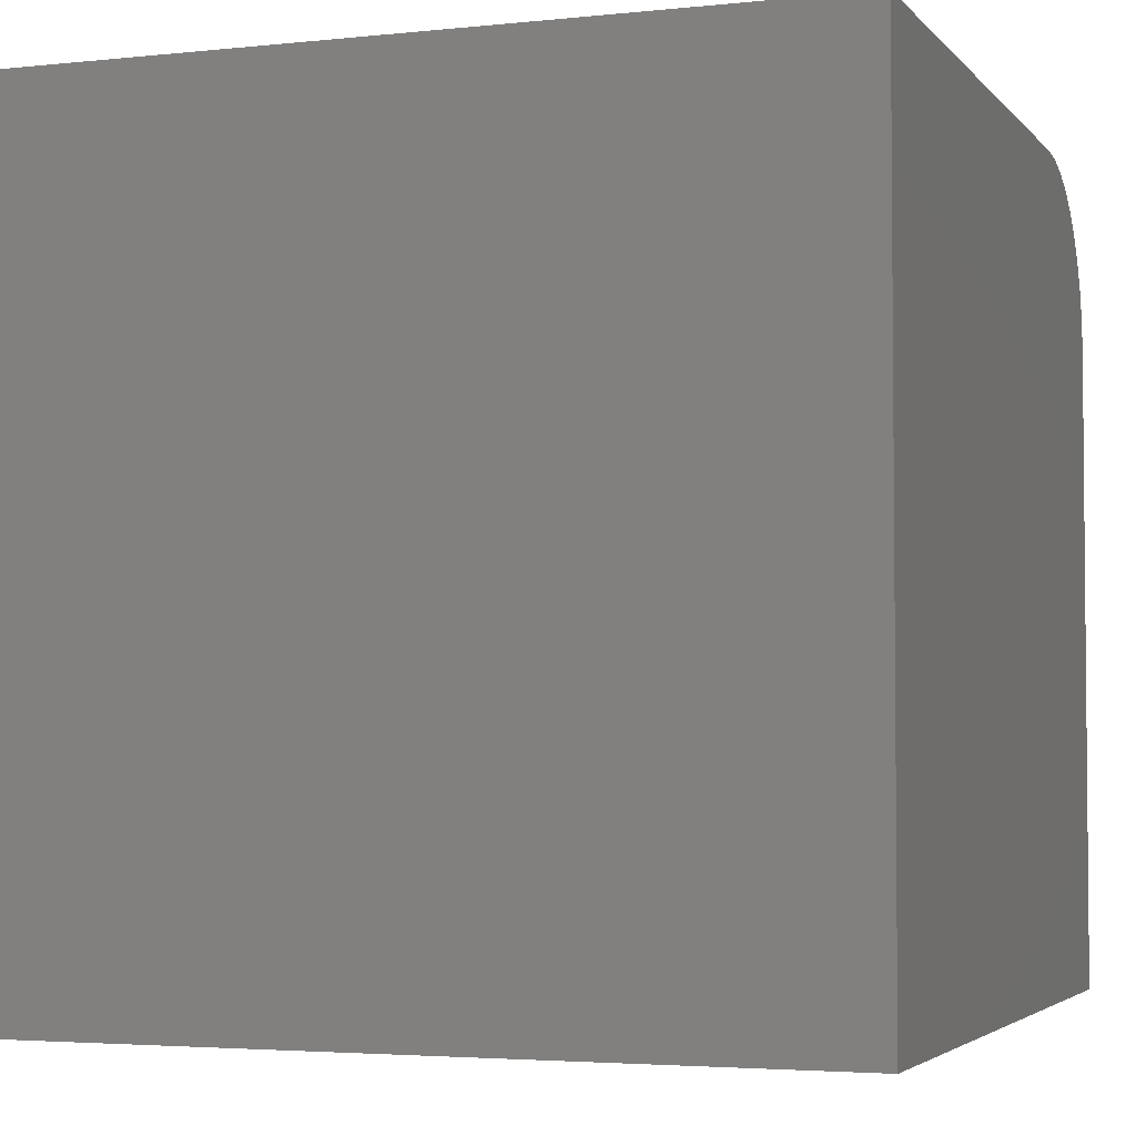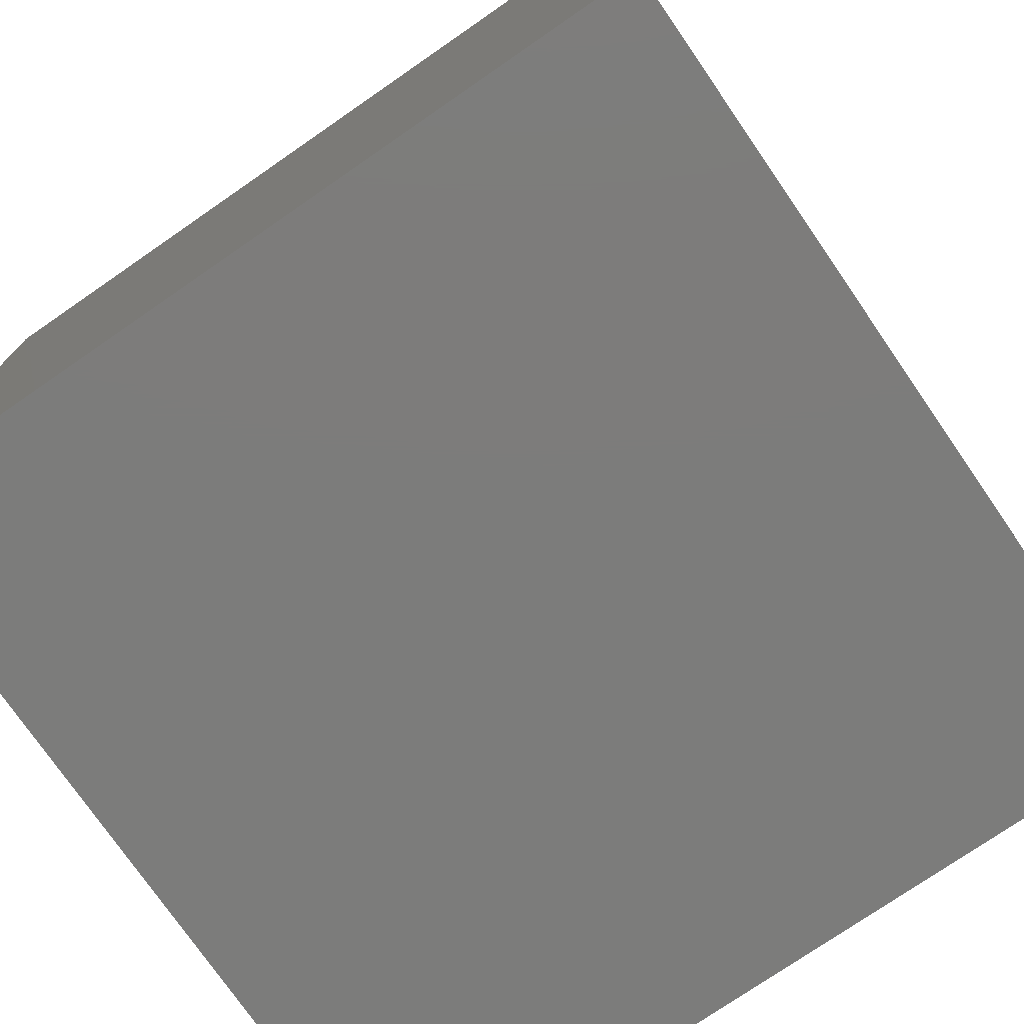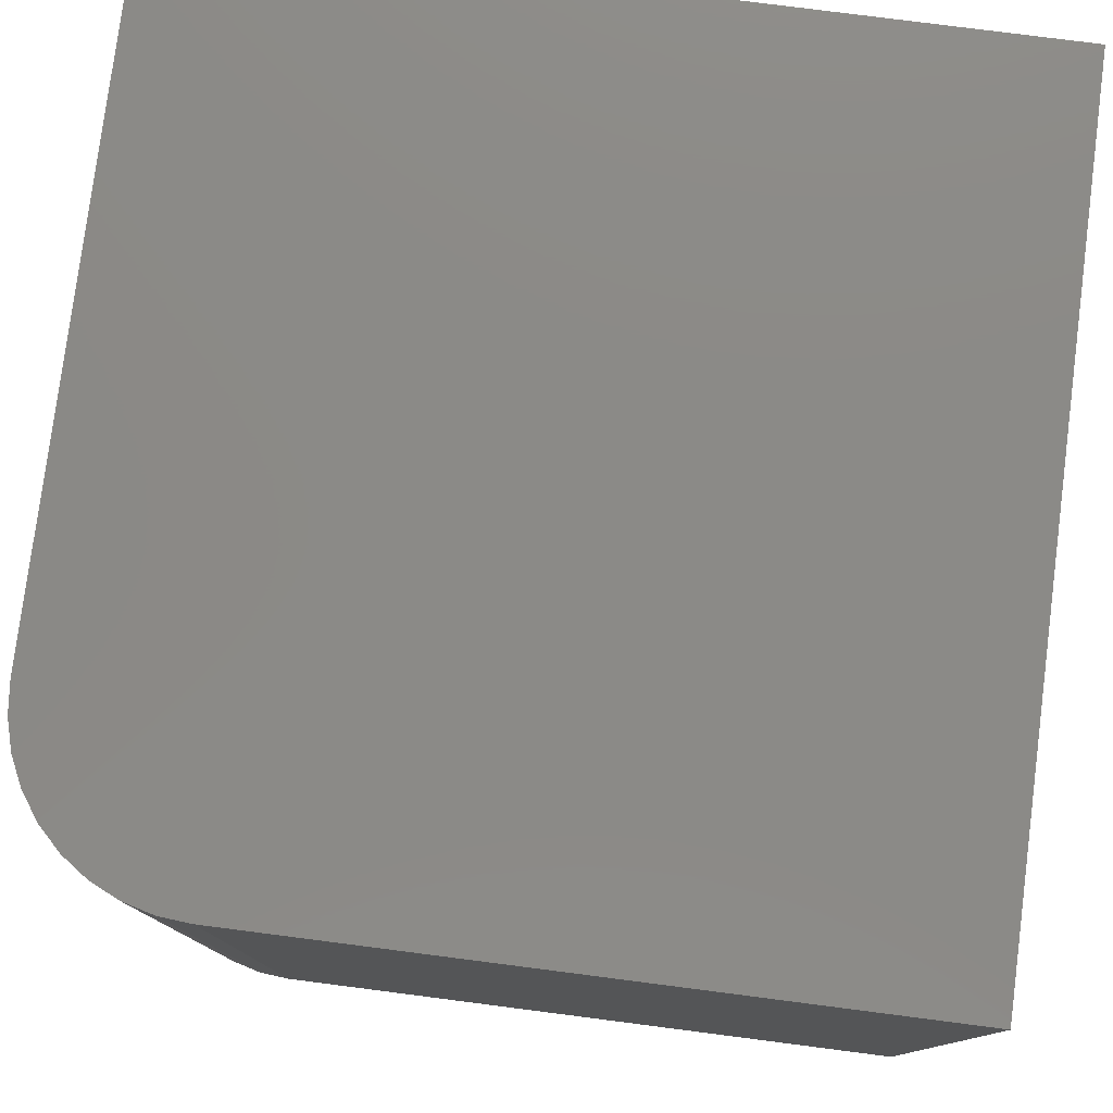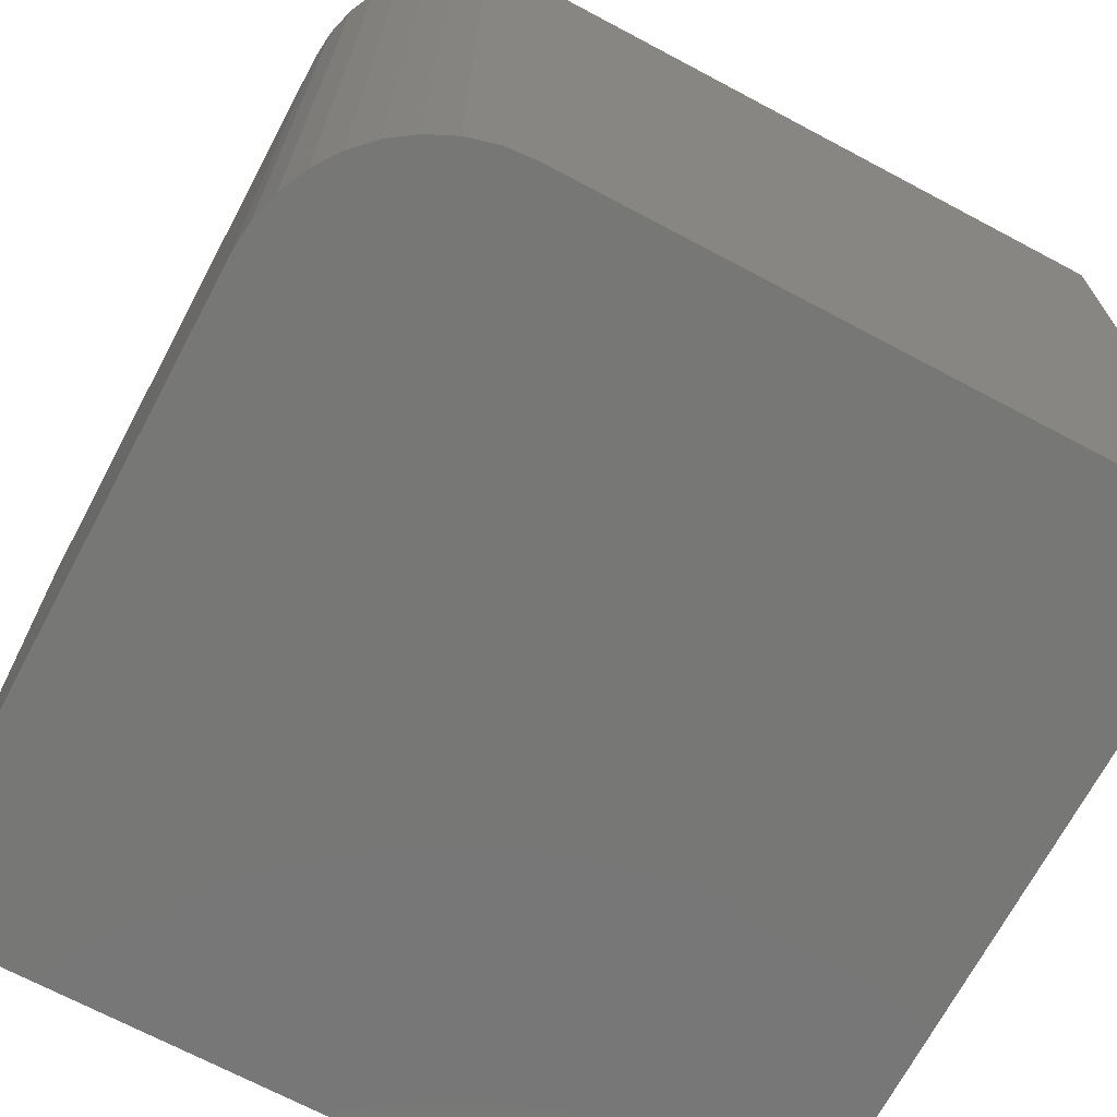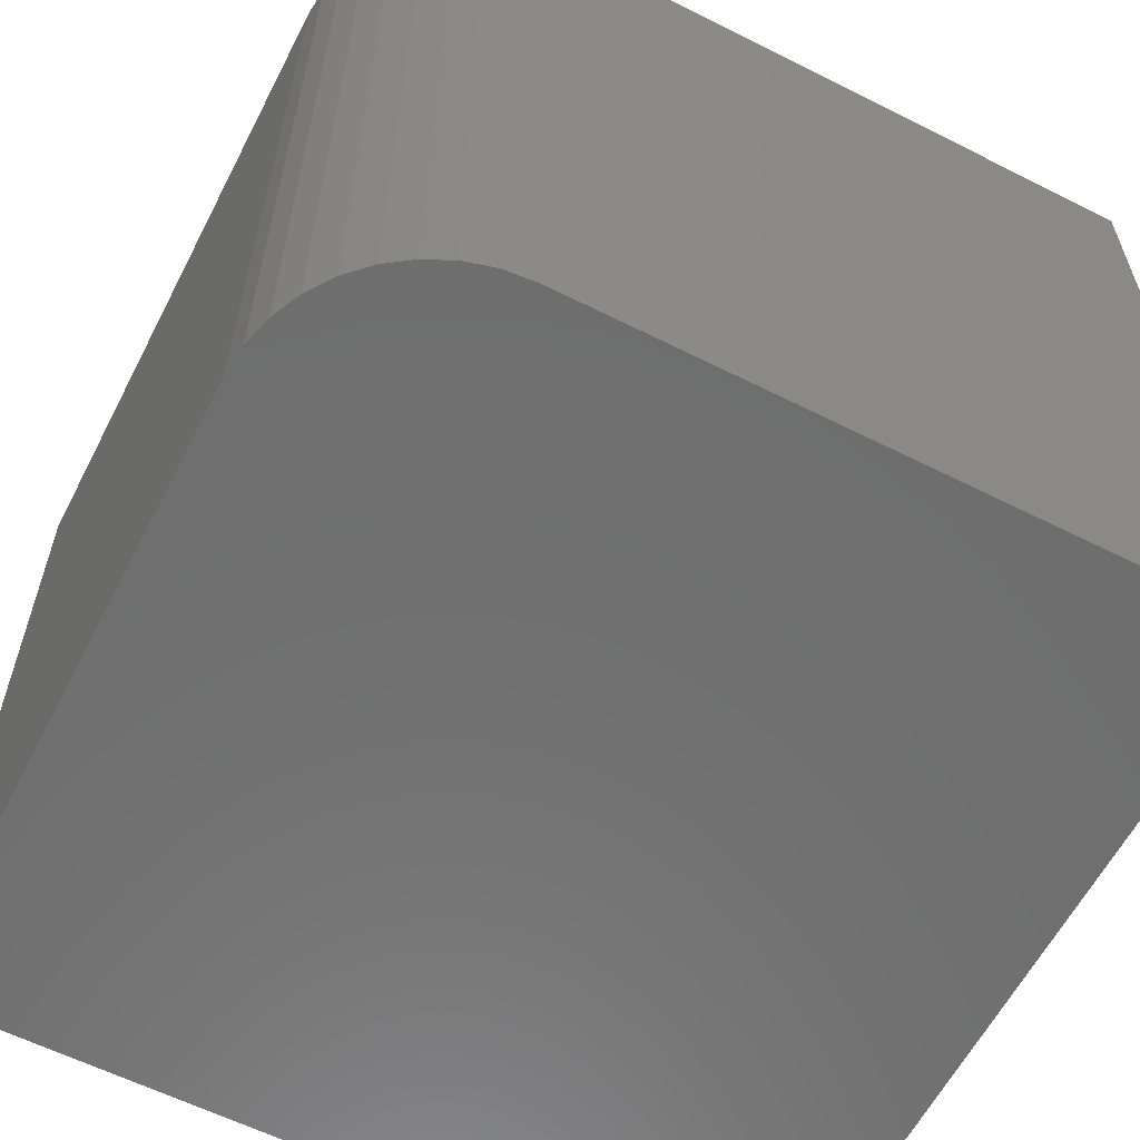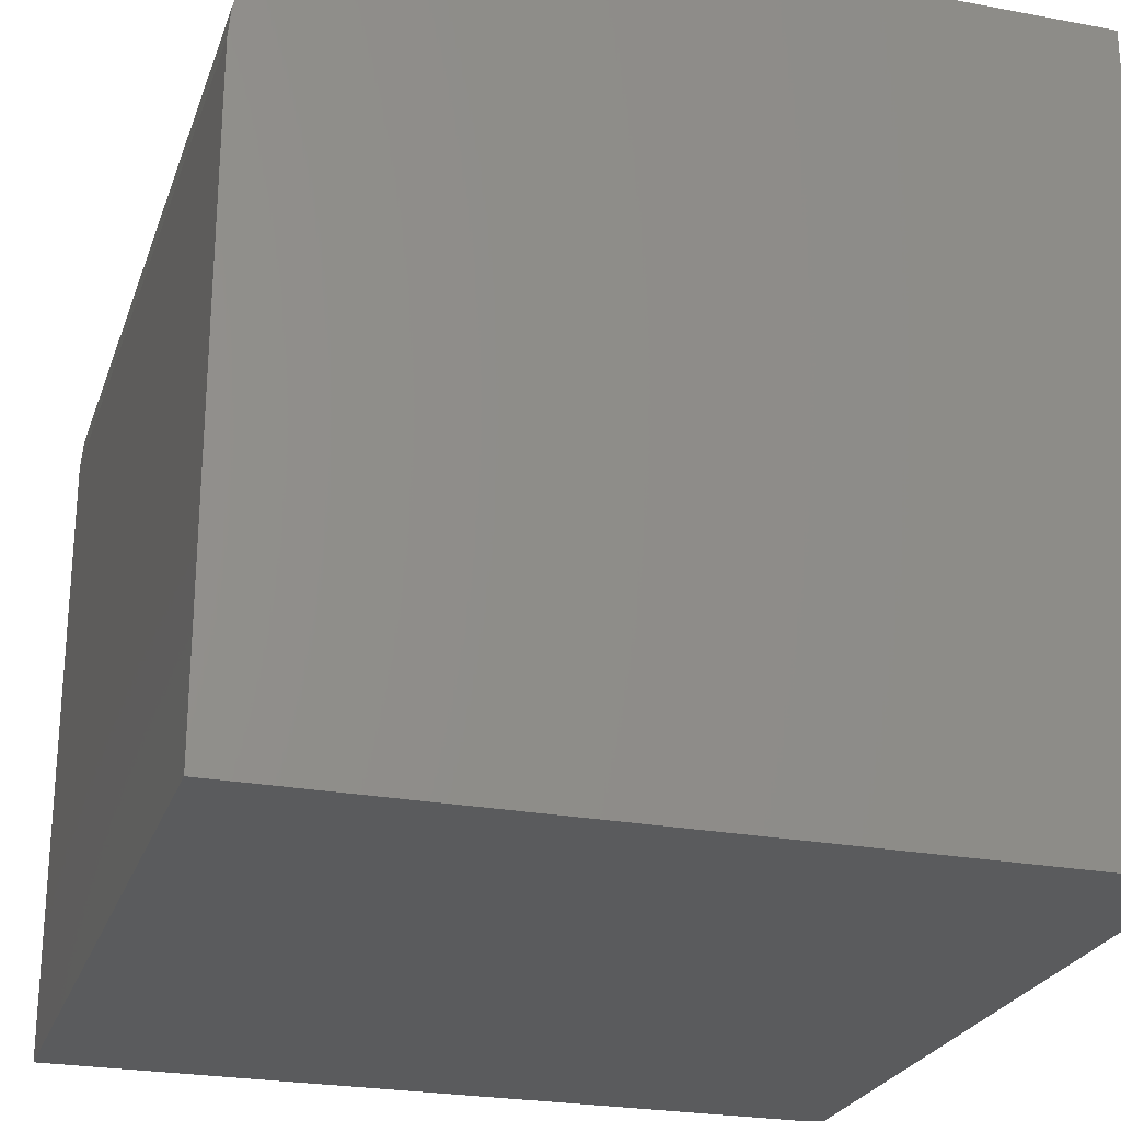
<metadata>
{"format":"stl","ext":"stl","renderer":"f3d","projection":"perspective","resolution":1024,"background":"white","views":[{"elev":-3.5,"azim":-70.1,"up":"+Z"},{"elev":-75.6,"azim":-55.4,"up":"+Z"},{"elev":78.7,"azim":97.3,"up":"+Y"},{"elev":-69.8,"azim":62.0,"up":"+Y"},{"elev":-60.5,"azim":62.8,"up":"+Y"},{"elev":-24.9,"azim":163.1,"up":"+Z"}]}
</metadata>
<code>
# stl→obj: 26 verts, 48 faces
v 0 10 10
v 0 10 0
v 0 0 10
v 0 0 0
v 7.87 10 10
v 7.87 0 10
v 10 0 7.87
v 10 0 0
v 10 10 7.87
v 10 10 0
v 9.239 10 9.502
v 9.502 10 9.239
v 9.715 10 8.935
v 9.968 10 8.24
v 8.24 10 9.968
v 8.599 10 9.872
v 9.872 10 8.599
v 8.935 10 9.715
v 9.715 0 8.935
v 9.502 0 9.239
v 9.239 0 9.502
v 9.872 0 8.599
v 9.968 0 8.24
v 8.24 0 9.968
v 8.599 0 9.872
v 8.935 0 9.715
f 1 2 3
f 3 2 4
f 5 1 6
f 6 1 3
f 7 8 9
f 9 8 10
f 2 10 4
f 4 10 8
f 2 1 10
f 10 1 5
f 10 5 9
f 11 12 13
f 9 5 14
f 14 5 15
f 14 15 16
f 13 17 11
f 11 17 14
f 11 14 18
f 18 14 16
f 19 20 21
f 19 21 22
f 4 8 3
f 3 8 7
f 3 7 6
f 6 7 23
f 6 23 24
f 24 23 25
f 22 21 23
f 23 21 26
f 23 26 25
f 5 6 24
f 5 24 15
f 15 24 25
f 15 25 16
f 16 25 26
f 16 26 18
f 18 26 21
f 18 21 11
f 11 21 20
f 11 20 12
f 12 20 19
f 12 19 13
f 13 19 22
f 13 22 17
f 17 22 23
f 17 23 14
f 14 23 7
f 14 7 9

</code>
